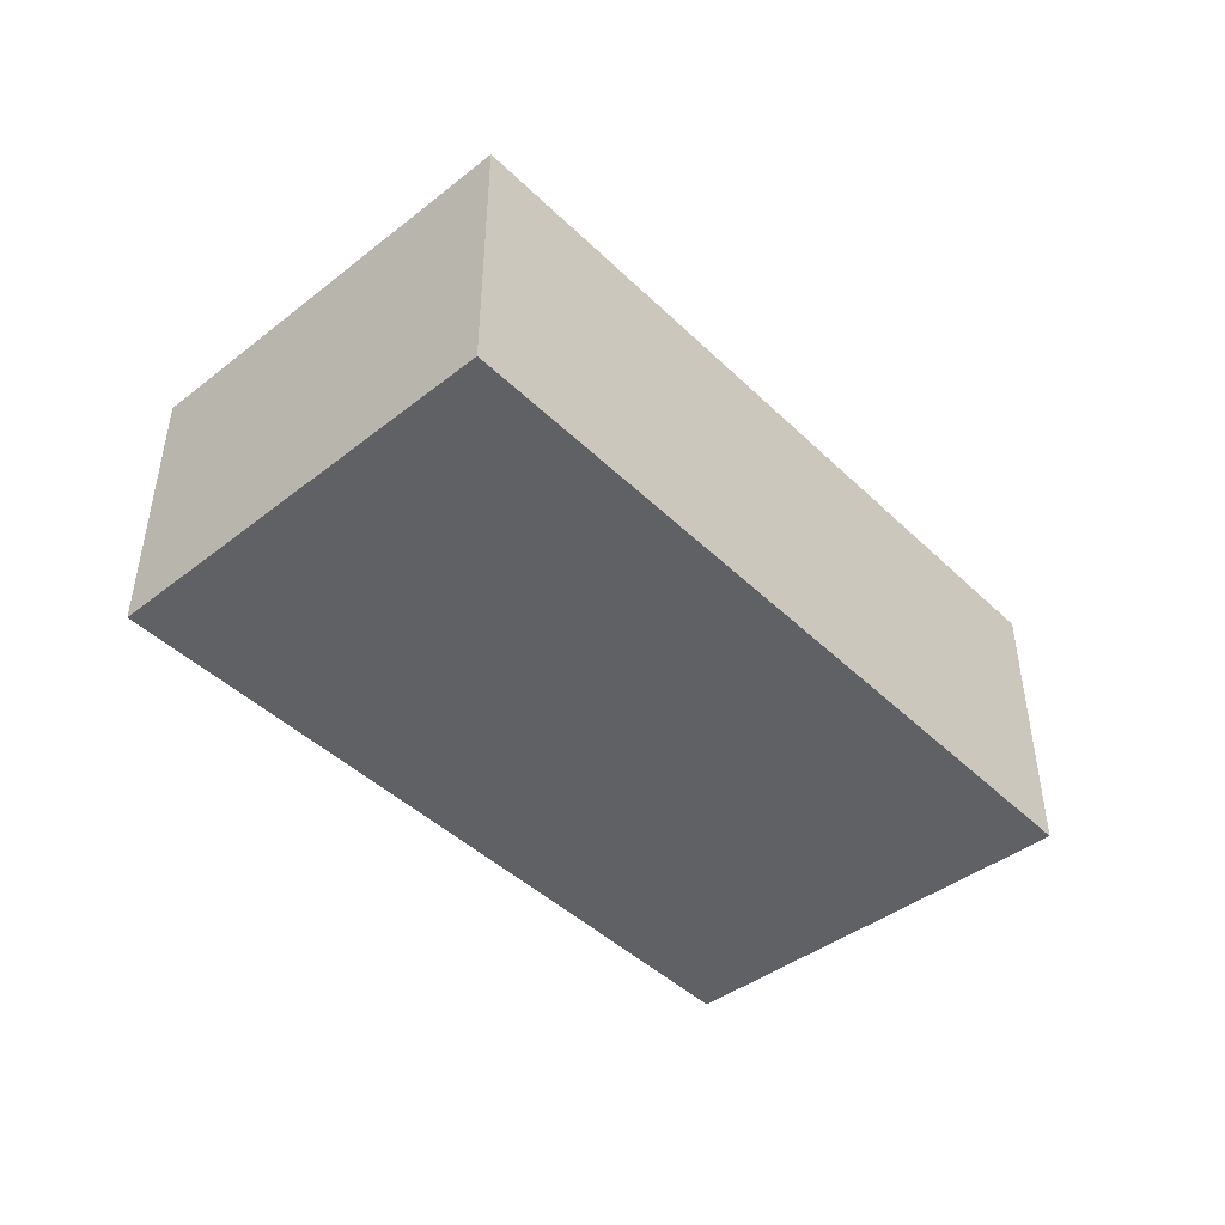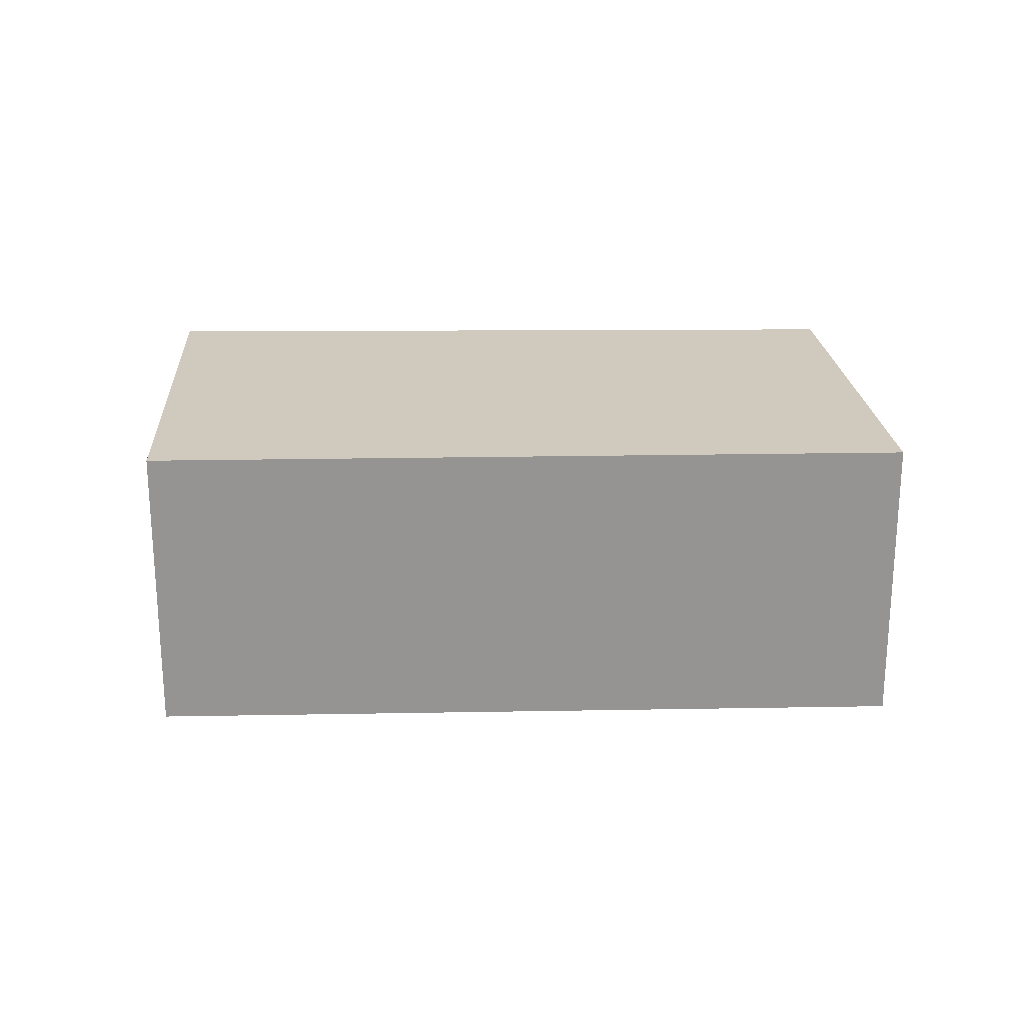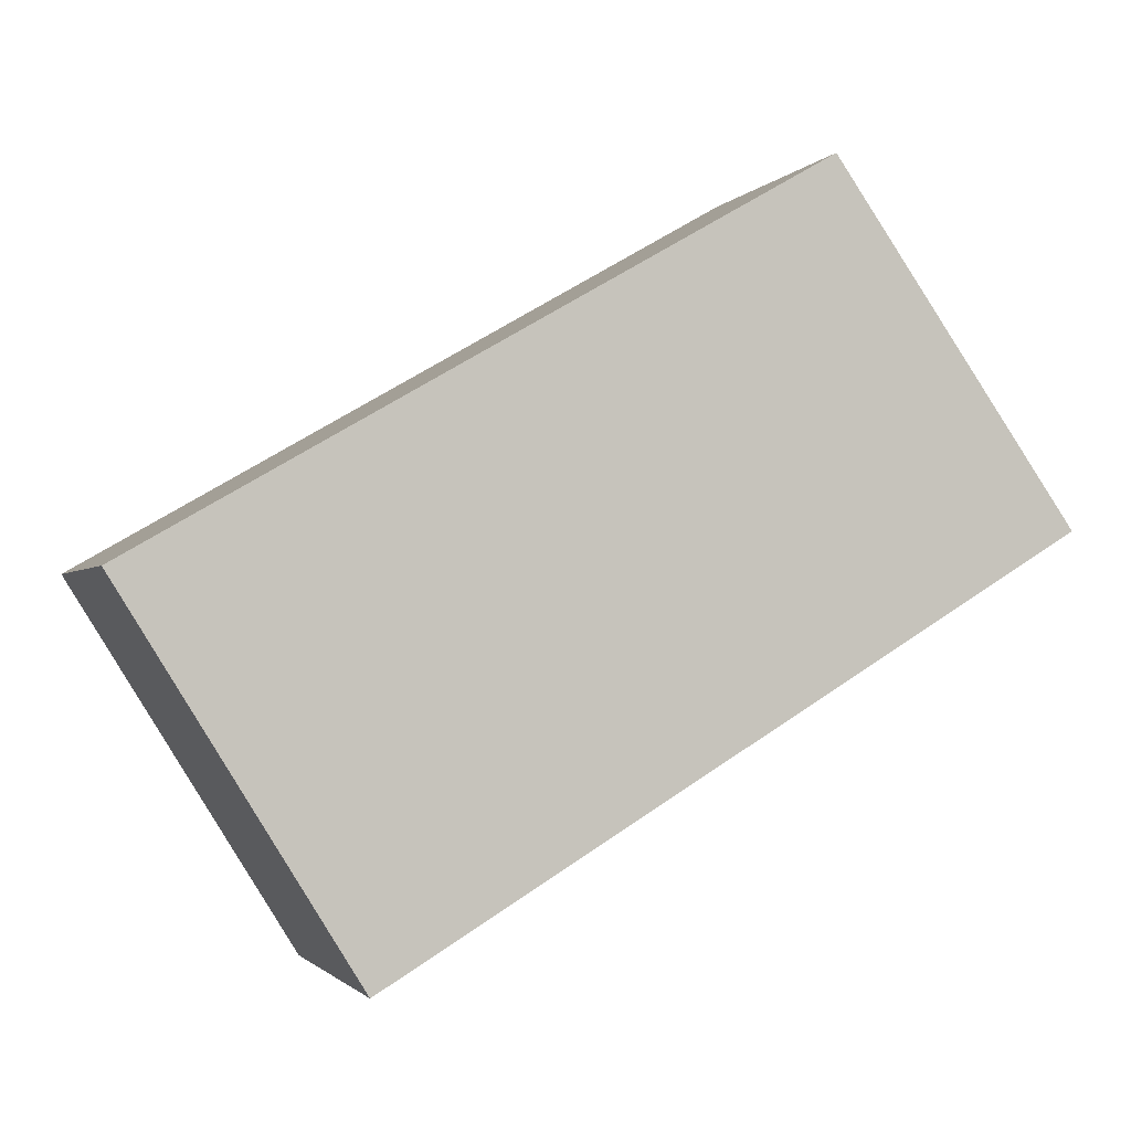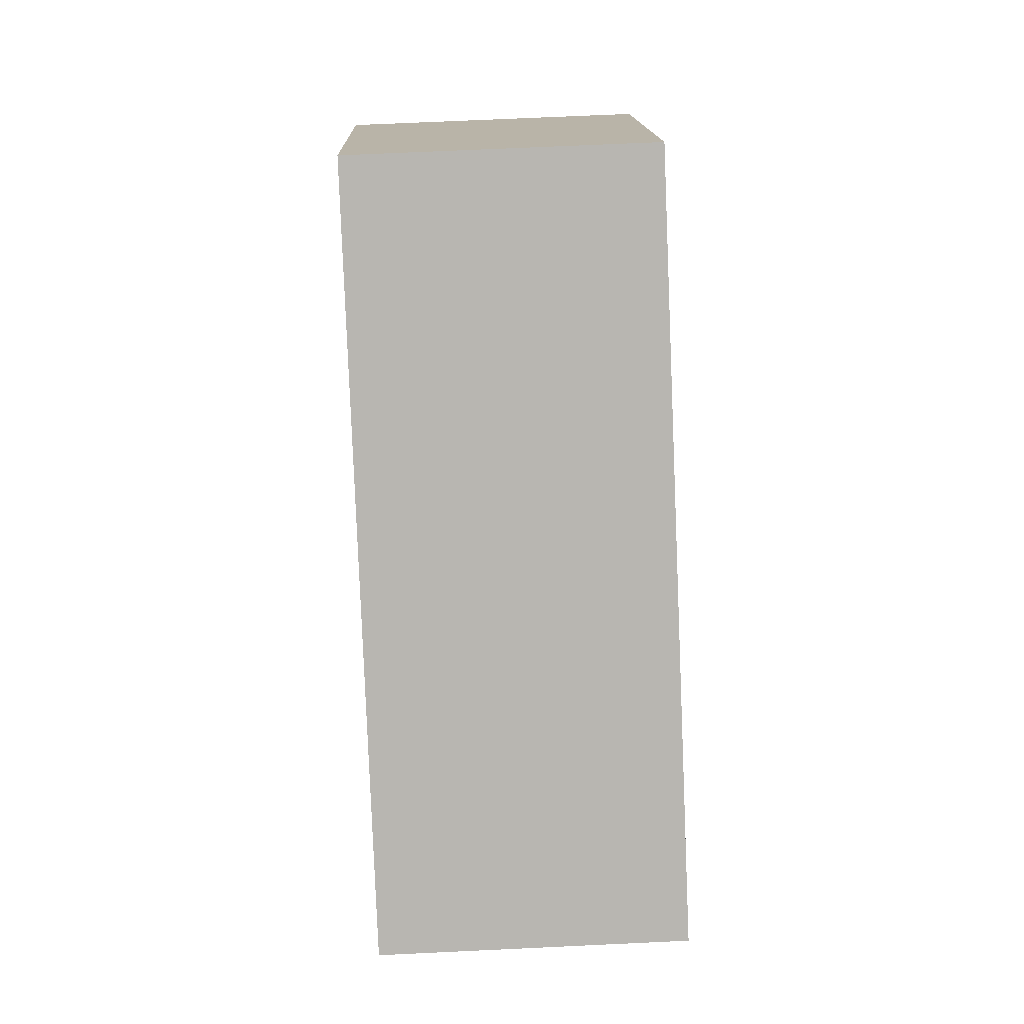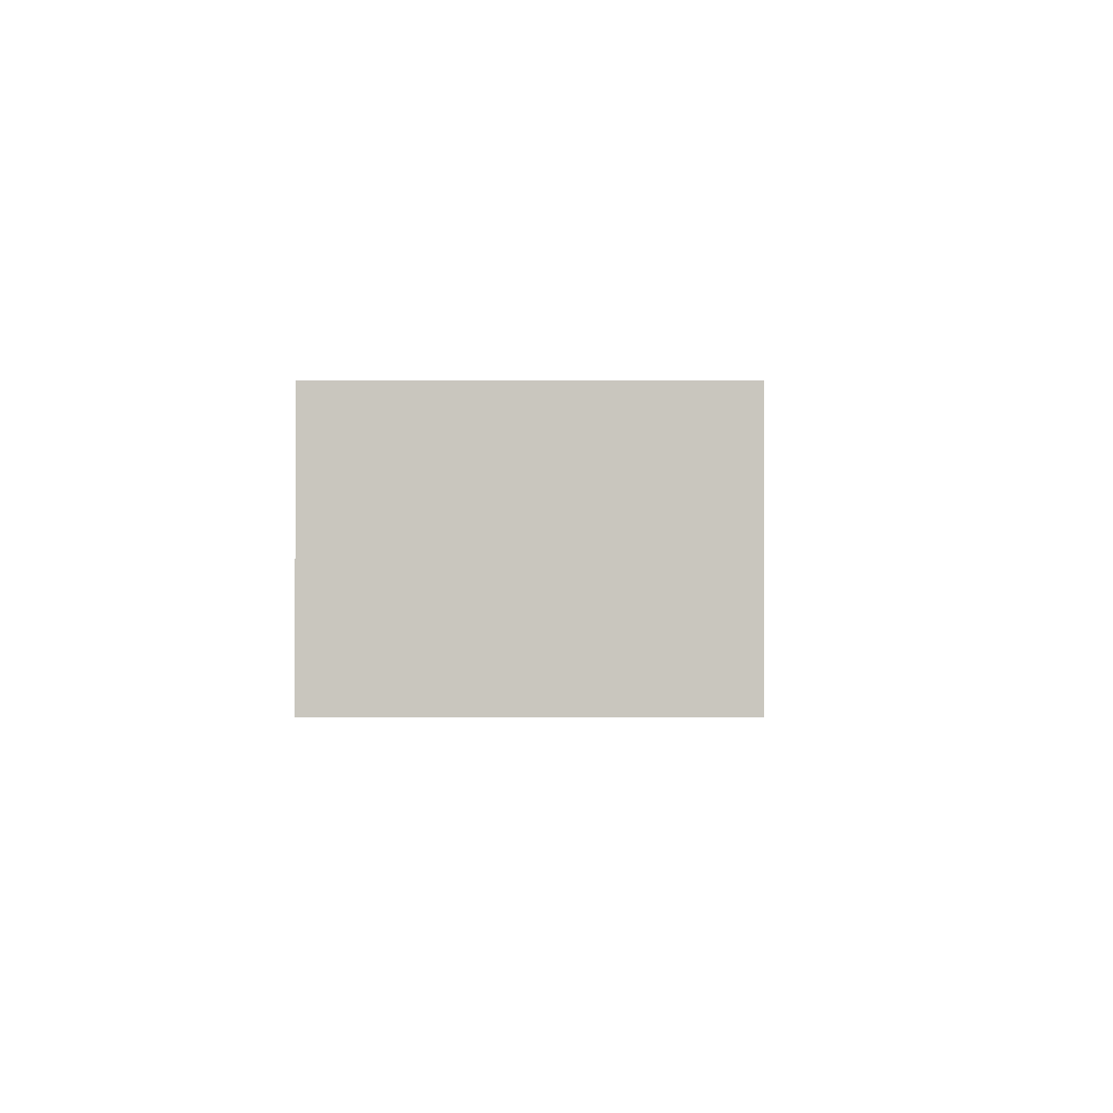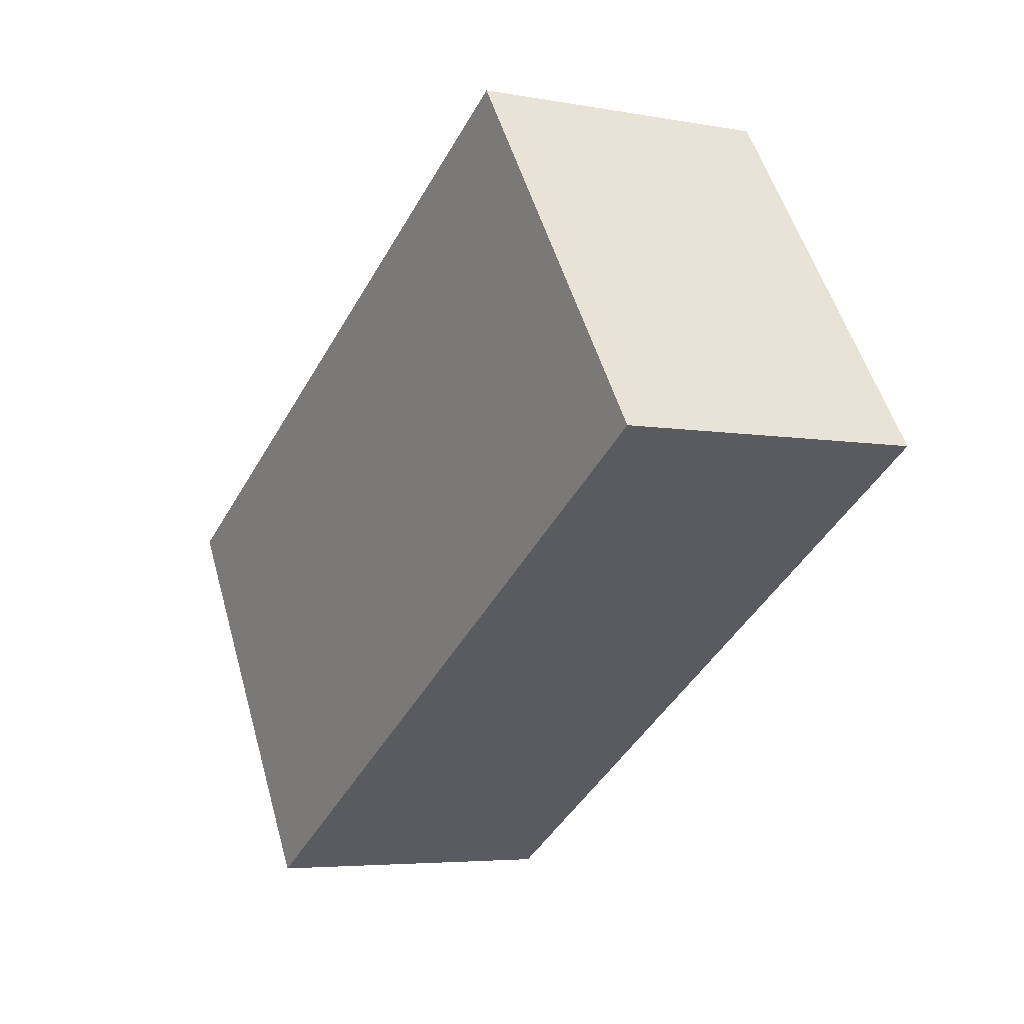
<metadata>
{"format":"obj","ext":"obj","renderer":"f3d","projection":"perspective","resolution":1024,"background":"white","views":[{"elev":-47.1,"azim":163.8,"up":"+Y"},{"elev":23.1,"azim":-150.6,"up":"+Y"},{"elev":-1.6,"azim":162.3,"up":"+Z"},{"elev":68.6,"azim":87.3,"up":"+Z"},{"elev":-1.0,"azim":-54.9,"up":"+Y"},{"elev":-5.0,"azim":-120.1,"up":"+Z"}]}
</metadata>
<code>
v  2.751 1.227 -1.661
v  0.978 1.227 1.4
v  3.684 1.227 -0.163
v  0 1.227 7.513e-17
v  3.684 9.981e-18 -0.163
v  2.751 1.017e-16 -1.661
v  0 0 0
v  0.978 -8.573e-17 1.4
g defaultobject
f 1 2 3
f 2 1 4
f 5 1 3
f 1 5 6
f 6 4 1
f 4 6 7
f 7 2 4
f 2 7 8
f 8 3 2
f 3 8 5
f 8 6 5
f 6 8 7

</code>
